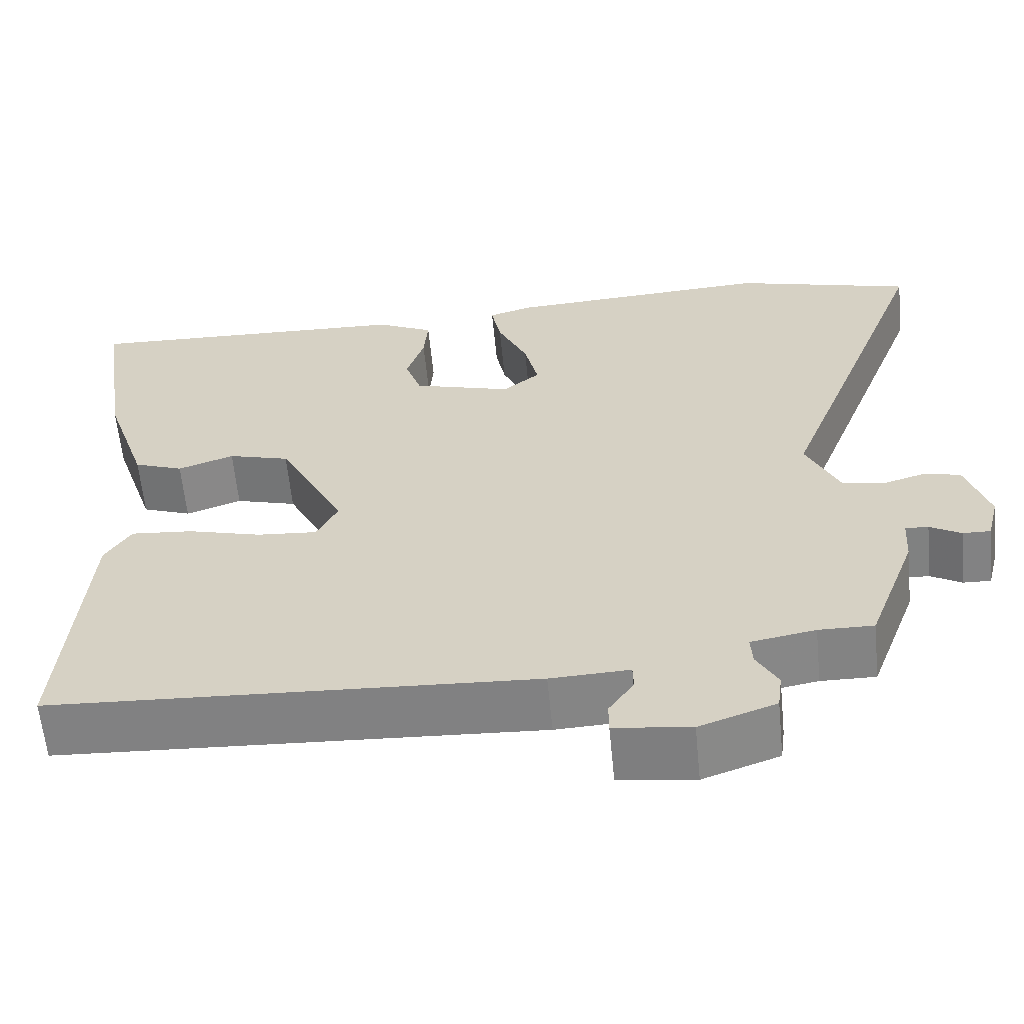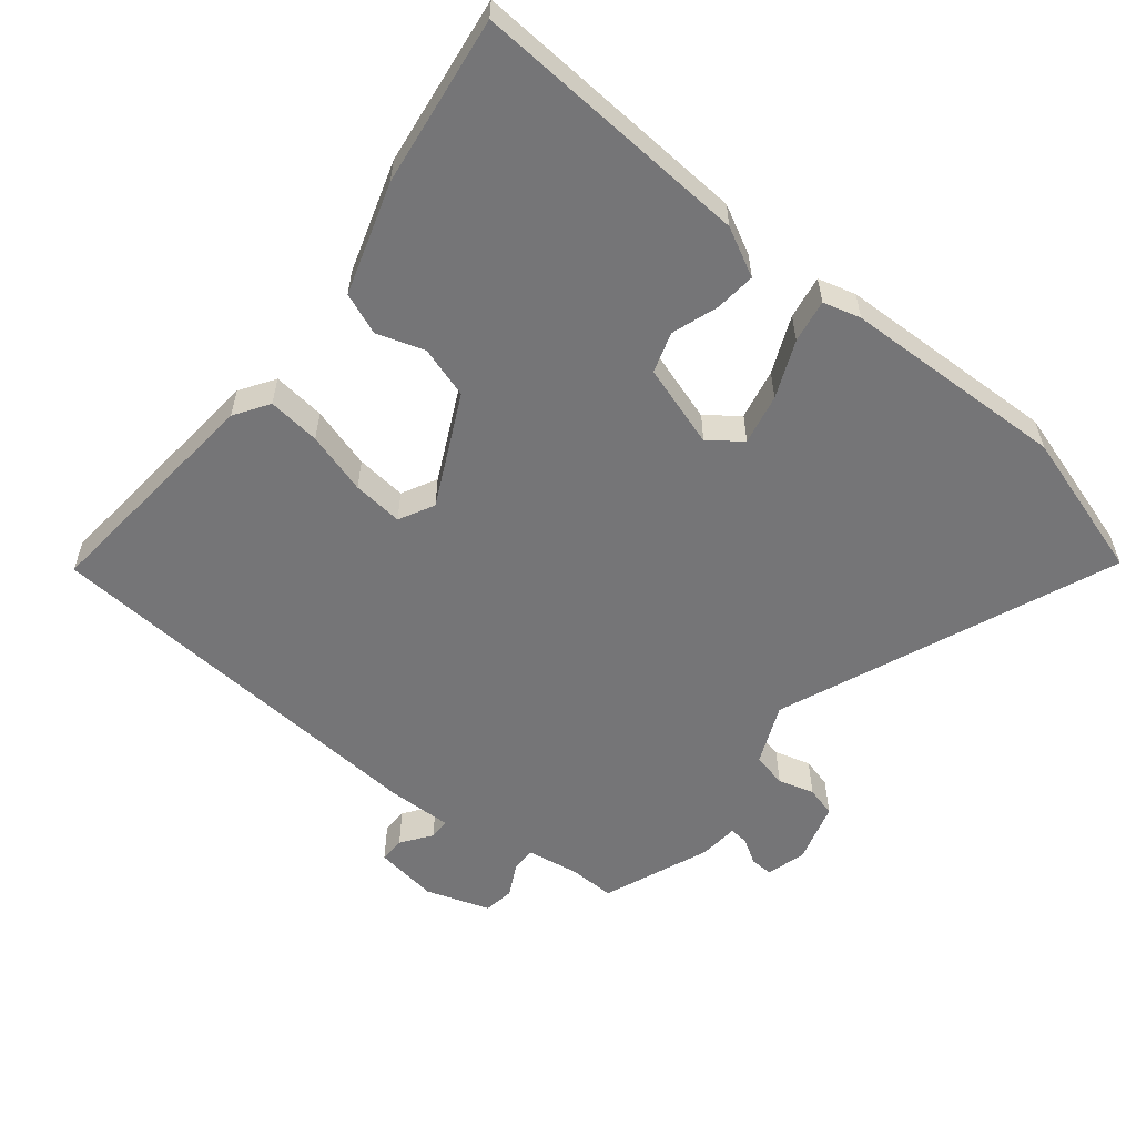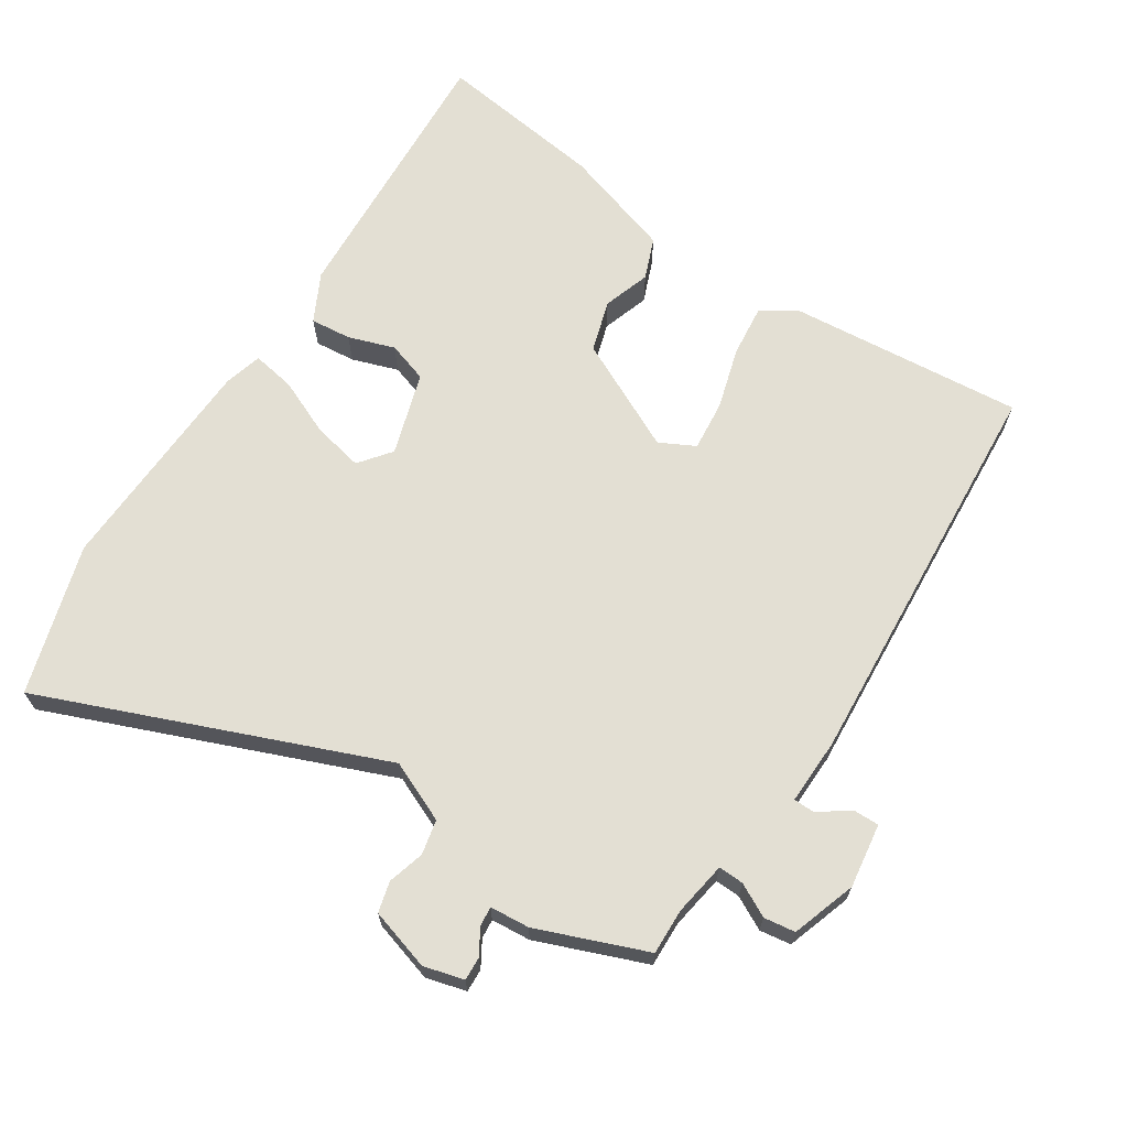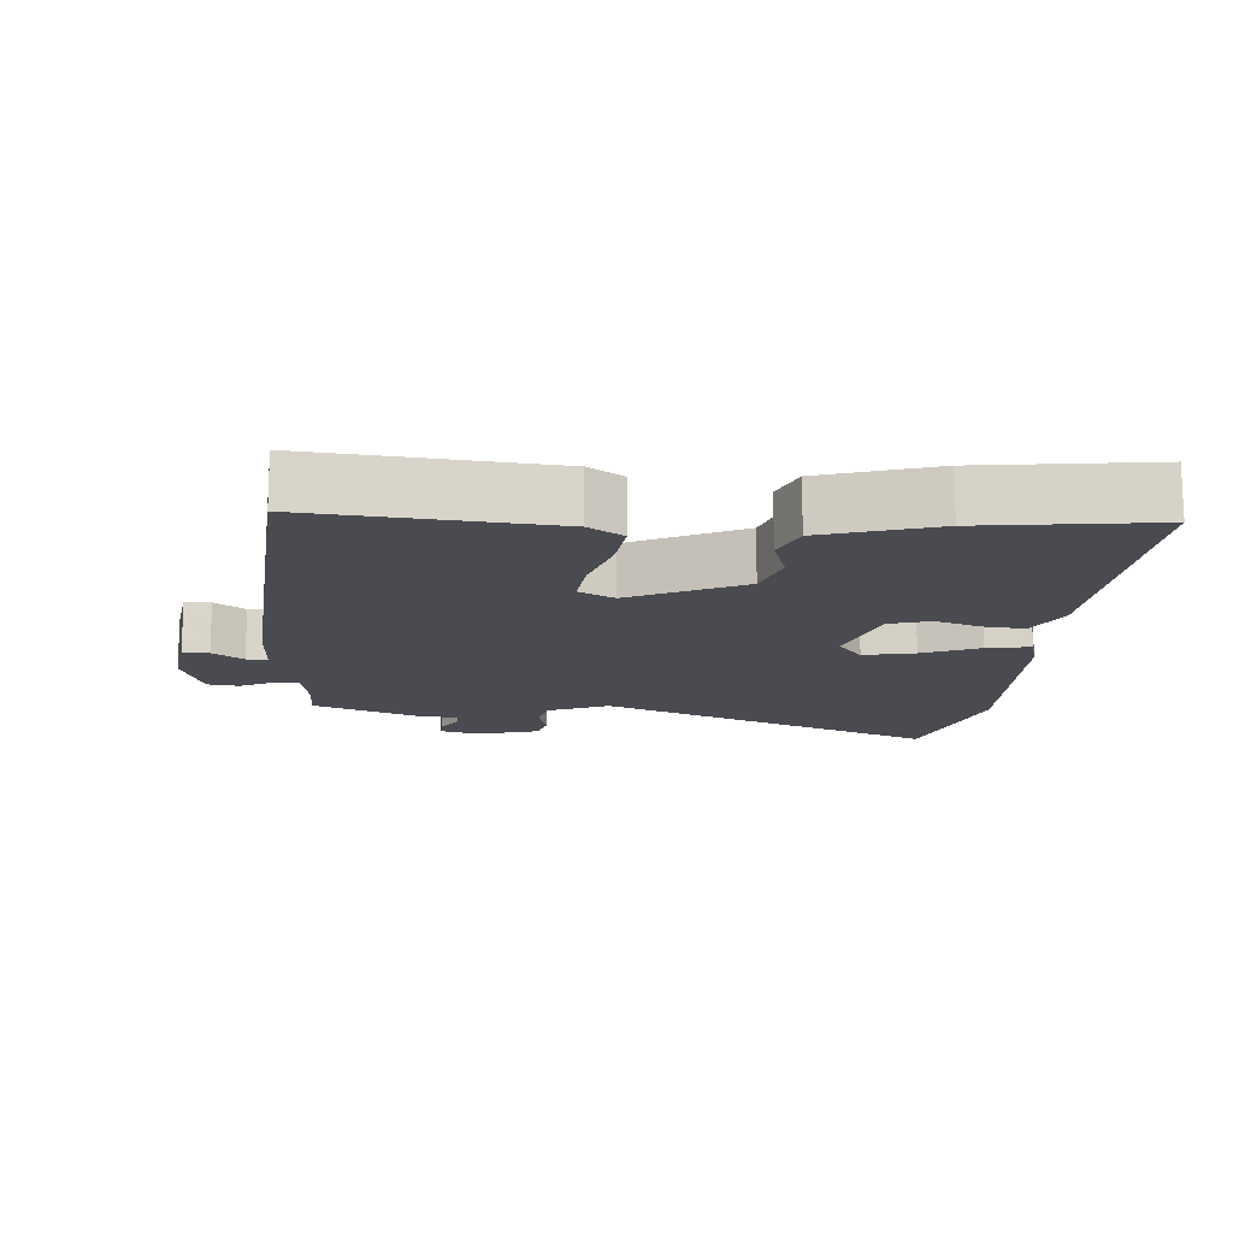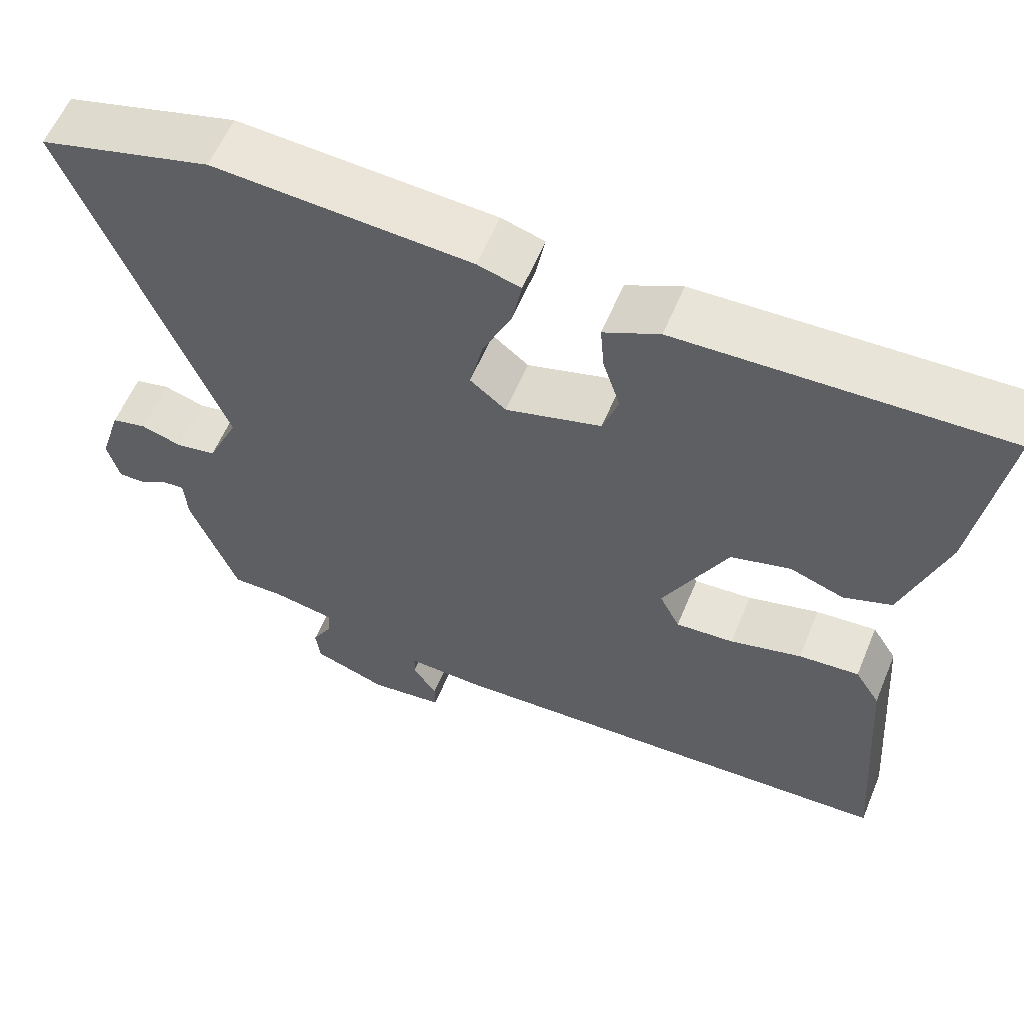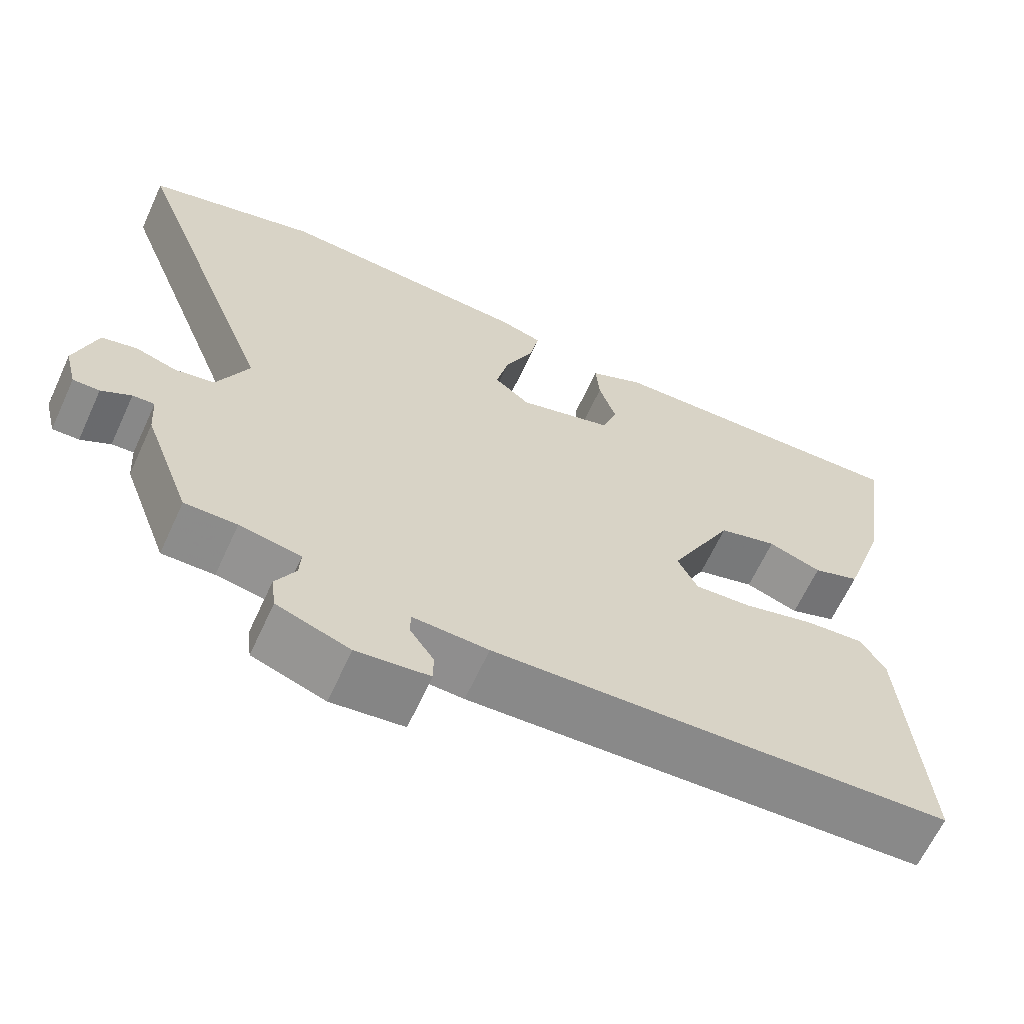
<metadata>
{"format":"obj","ext":"obj","renderer":"f3d","projection":"perspective","resolution":1024,"background":"white","views":[{"elev":-61.2,"azim":5.6,"up":"+Z"},{"elev":-56.6,"azim":-39.9,"up":"+Y"},{"elev":67.0,"azim":122.2,"up":"+Y"},{"elev":-14.6,"azim":-95.4,"up":"+Y"},{"elev":59.0,"azim":-157.5,"up":"+Z"},{"elev":-64.3,"azim":155.3,"up":"+Z"}]}
</metadata>
<code>
v -0.481 0.07 -0.496
v -0.455 0.07 -0.15
v -0.423 0.07 -0.099
v -0.346 0.07 -0.106
v -0.255 0.07 -0.131
v -0.181 0.07 -0.137
v -0.155 0.07 -0.085
v -0.237 0.07 0.076
v -0.313 0.07 0.098
v -0.382 0.07 0.074
v -0.443 0.07 0.097
v -0.497 0.07 0.259
v -0.534 0.07 0.506
v -0.125 0.07 0.489
v -0.054 0.07 0.454
v -0.059 0.07 0.394
v -0.081 0.07 0.326
v -0.061 0.07 0.267
v 0.061 0.07 0.231
v 0.107 0.07 0.268
v 0.09 0.07 0.342
v 0.053 0.07 0.424
v 0.041 0.07 0.487
v 0.096 0.07 0.503
v 0.424 0.07 0.521
v 0.644 0.07 0.459
v 0.452 0.07 -0.039
v 0.492 0.07 -0.127
v 0.543 0.07 -0.137
v 0.596 0.07 -0.121
v 0.641 0.07 -0.132
v 0.669 0.07 -0.221
v 0.654 0.07 -0.28
v 0.62 0.07 -0.279
v 0.582 0.07 -0.257
v 0.554 0.07 -0.255
v 0.55 0.07 -0.313
v 0.49 0.07 -0.473
v 0.423 0.07 -0.472
v 0.344 0.07 -0.486
v 0.346 0.07 -0.523
v 0.372 0.07 -0.571
v 0.366 0.07 -0.617
v 0.272 0.07 -0.65
v 0.178 0.07 -0.638
v 0.178 0.07 -0.6
v 0.209 0.07 -0.555
v 0.208 0.07 -0.524
v 0.111 0.07 -0.528
v -0.481 0 -0.496
v -0.455 0 -0.15
v -0.423 0 -0.099
v -0.346 0 -0.106
v -0.255 0 -0.131
v -0.181 0 -0.137
v -0.155 0 -0.085
v -0.237 0 0.076
v -0.313 0 0.098
v -0.382 0 0.074
v -0.443 0 0.097
v -0.497 0 0.259
v -0.534 0 0.506
v -0.125 0 0.489
v -0.054 0 0.454
v -0.059 0 0.394
v -0.081 0 0.326
v -0.061 0 0.267
v 0.061 0 0.231
v 0.107 0 0.268
v 0.09 0 0.342
v 0.053 0 0.424
v 0.041 0 0.487
v 0.096 0 0.503
v 0.424 0 0.521
v 0.644 0 0.459
v 0.452 0 -0.039
v 0.492 0 -0.127
v 0.543 0 -0.137
v 0.596 0 -0.121
v 0.641 0 -0.132
v 0.669 0 -0.221
v 0.654 0 -0.28
v 0.62 0 -0.279
v 0.582 0 -0.257
v 0.554 0 -0.255
v 0.55 0 -0.313
v 0.49 0 -0.473
v 0.423 0 -0.472
v 0.344 0 -0.486
v 0.346 0 -0.523
v 0.372 0 -0.571
v 0.366 0 -0.617
v 0.272 0 -0.65
v 0.178 0 -0.638
v 0.178 0 -0.6
v 0.209 0 -0.555
v 0.208 0 -0.524
v 0.111 0 -0.528
f 48 49 1 2
f 44 45 46 47
f 44 47 48
f 41 42 43 44
f 40 41 44 48
f 36 37 38 39
f 36 39 40
f 32 33 34 35
f 32 35 36
f 29 30 31 32
f 28 29 32 36
f 24 25 26 27
f 24 27 28
f 21 22 23 24
f 20 21 24 28
f 19 20 28 36
f 14 15 16 17
f 12 13 14 17
f 12 17 18
f 9 10 11 12
f 8 9 12 18
f 7 8 18 19
f 2 3 4 5
f 2 5 6
f 48 2 6
f 19 36 40 48
f 6 7 19 48
f 51 50 98 97
f 96 95 94 93
f 97 96 93
f 93 92 91 90
f 97 93 90 89
f 88 87 86 85
f 89 88 85
f 84 83 82 81
f 85 84 81
f 81 80 79 78
f 85 81 78 77
f 76 75 74 73
f 77 76 73
f 73 72 71 70
f 77 73 70 69
f 85 77 69 68
f 66 65 64 63
f 66 63 62 61
f 67 66 61
f 61 60 59 58
f 67 61 58 57
f 68 67 57 56
f 54 53 52 51
f 55 54 51
f 55 51 97
f 97 89 85 68
f 97 68 56 55
f 1 50 51 2
f 2 51 52 3
f 3 52 53 4
f 4 53 54 5
f 5 54 55 6
f 6 55 56 7
f 7 56 57 8
f 8 57 58 9
f 9 58 59 10
f 10 59 60 11
f 11 60 61 12
f 12 61 62 13
f 13 62 63 14
f 14 63 64 15
f 15 64 65 16
f 16 65 66 17
f 17 66 67 18
f 18 67 68 19
f 19 68 69 20
f 20 69 70 21
f 21 70 71 22
f 22 71 72 23
f 23 72 73 24
f 24 73 74 25
f 25 74 75 26
f 26 75 76 27
f 27 76 77 28
f 28 77 78 29
f 29 78 79 30
f 30 79 80 31
f 31 80 81 32
f 32 81 82 33
f 33 82 83 34
f 34 83 84 35
f 35 84 85 36
f 36 85 86 37
f 37 86 87 38
f 38 87 88 39
f 39 88 89 40
f 40 89 90 41
f 41 90 91 42
f 42 91 92 43
f 43 92 93 44
f 44 93 94 45
f 45 94 95 46
f 46 95 96 47
f 47 96 97 48
f 48 97 98 49
f 49 98 50 1

</code>
